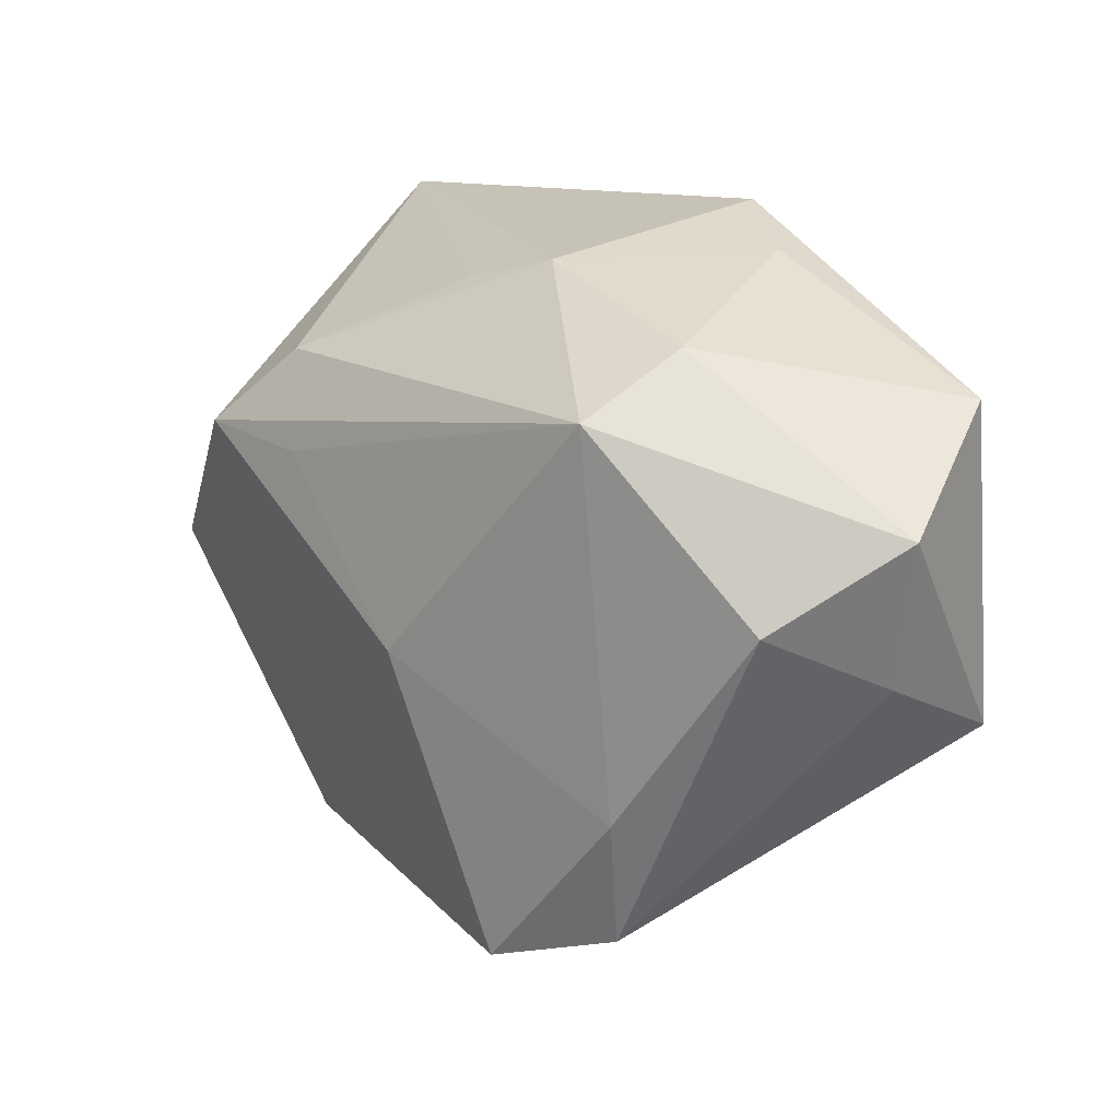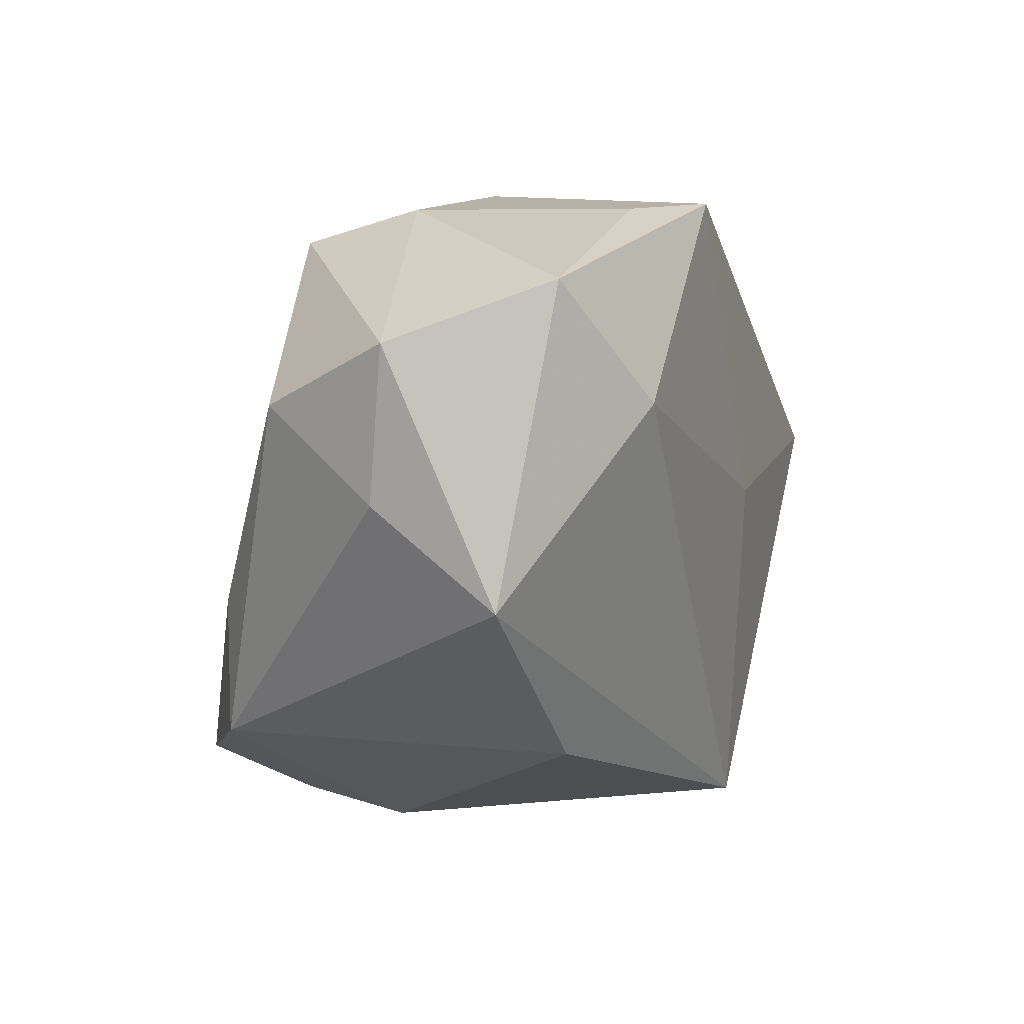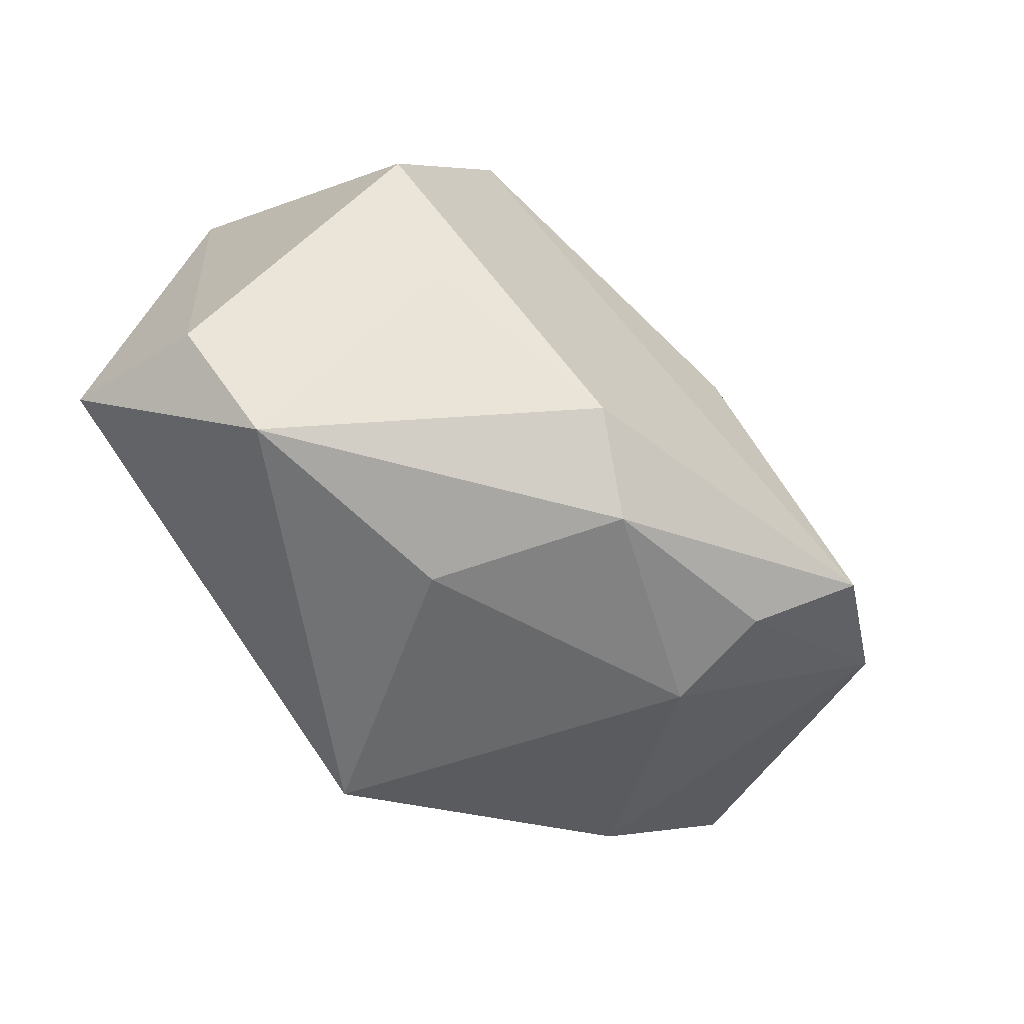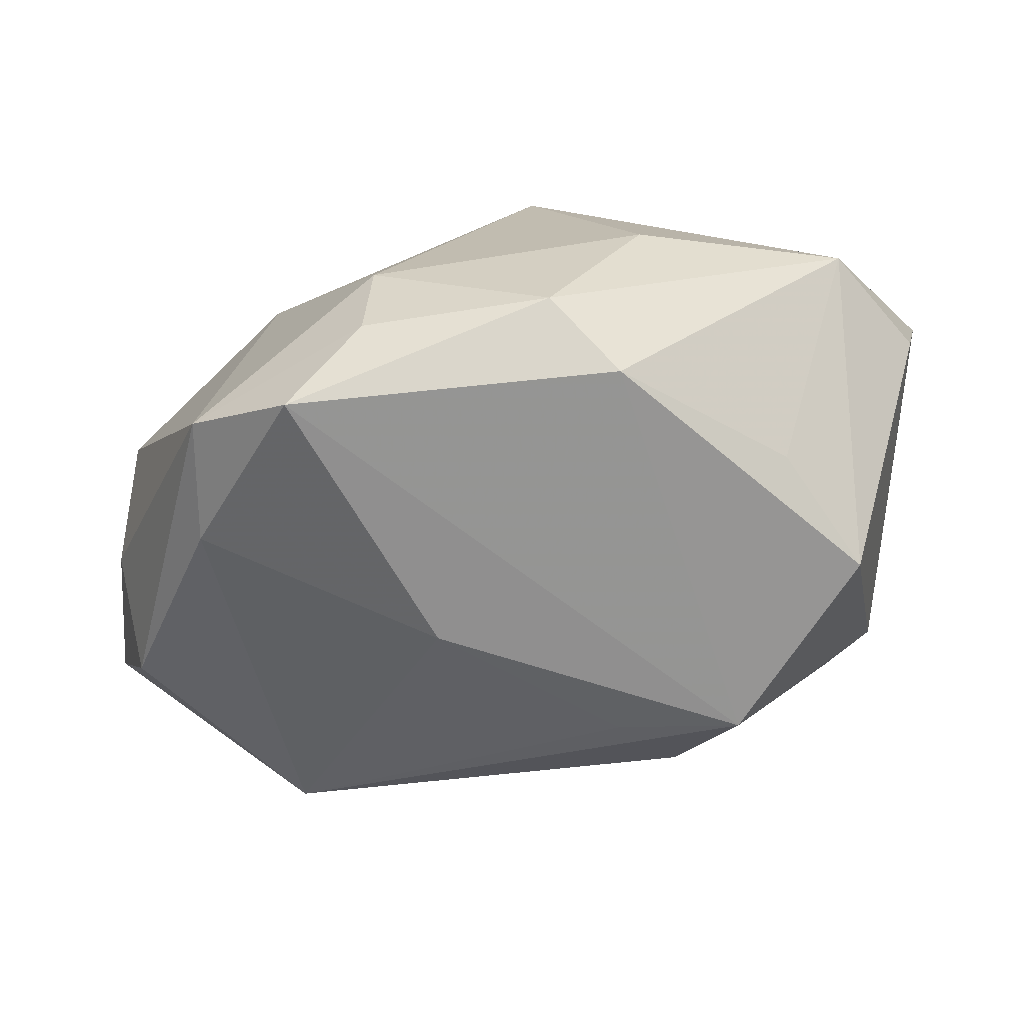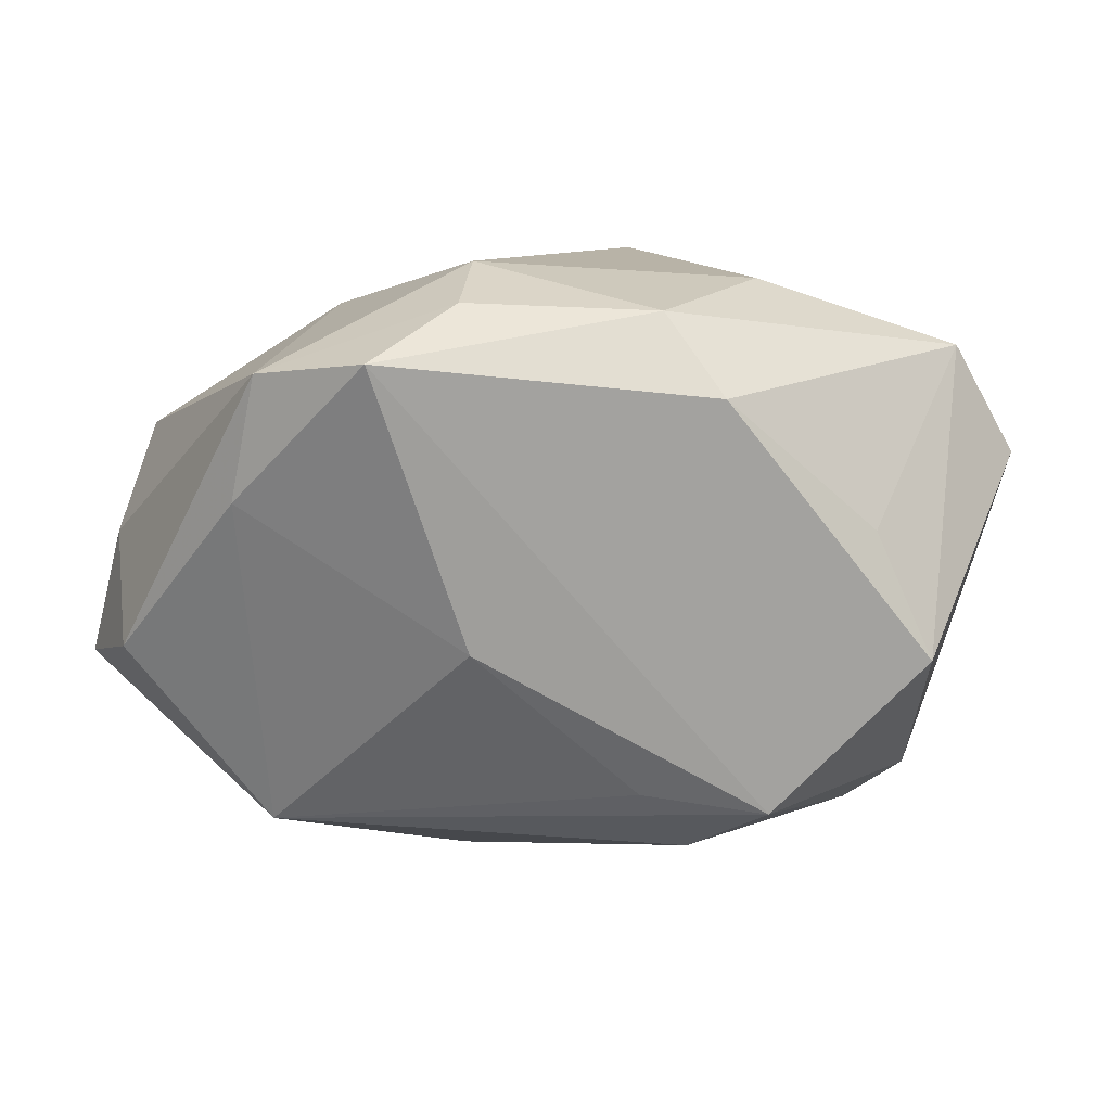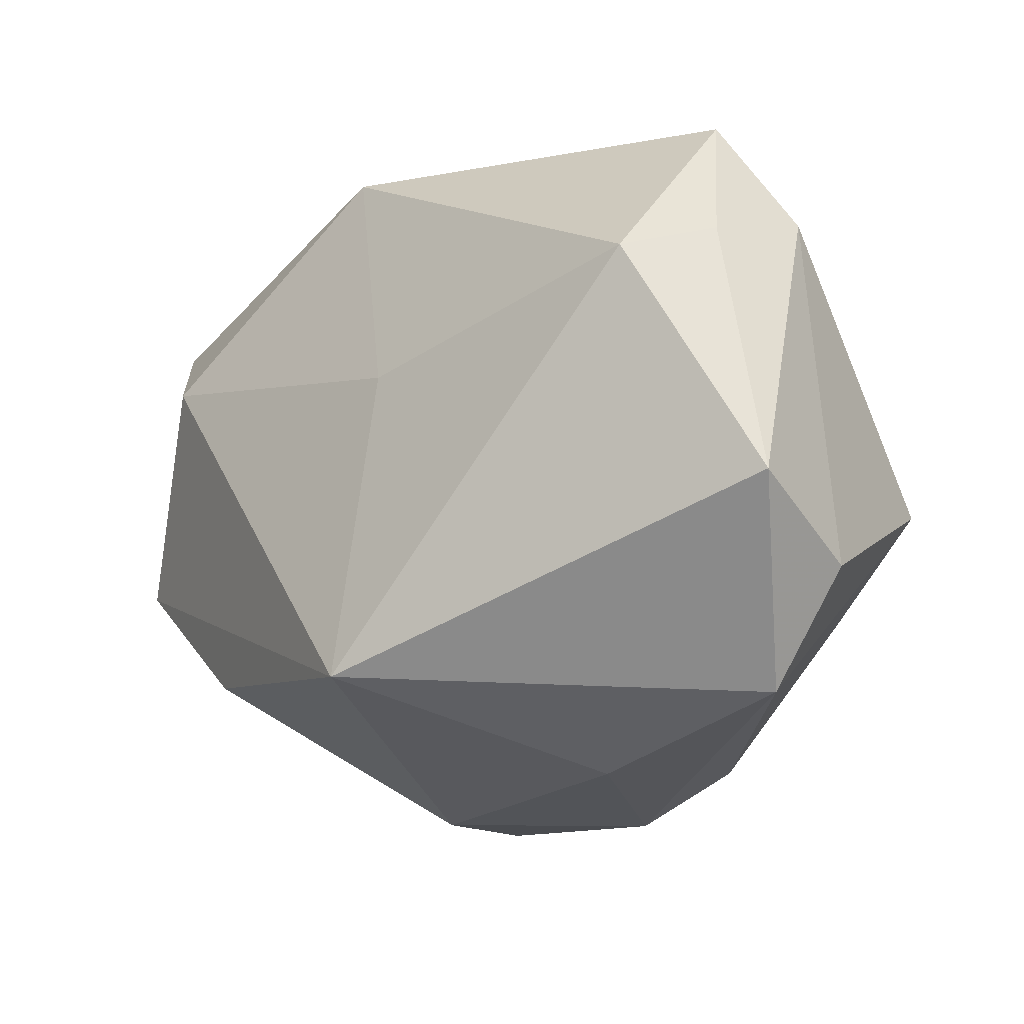
<metadata>
{"format":"obj","ext":"obj","renderer":"f3d","projection":"perspective","resolution":1024,"background":"white","views":[{"elev":33.9,"azim":-124.7,"up":"+Y"},{"elev":12.7,"azim":-69.9,"up":"+Y"},{"elev":-64.9,"azim":138.2,"up":"+Y"},{"elev":-64.7,"azim":-3.3,"up":"+Z"},{"elev":-70.2,"azim":-14.9,"up":"+Z"},{"elev":-31.2,"azim":46.6,"up":"+Y"}]}
</metadata>
<code>
v 0.03175 -0.006653 -0.02199
v 0.007737 -0.0248 -0.02194
v -0.007475 0.002768 -0.02323
v 0.04052 -0.01882 0.009661
v -0.02711 0.01614 0.02119
v 0.001096 -0.02965 -0.01699
v -0.04179 0.02229 0.002975
v -0.04179 0.009002 0.00188
v 0.02196 0.01074 -0.02312
v 0.03413 0.002233 0.01937
v -0.04156 0.0009128 0.01257
v -0.01541 -0.0274 -0.006882
v -0.02649 -0.01545 0.01353
v -0.01087 0.03069 0.01407
v -0.01998 0.03082 -0.002854
v -0.001937 0.03055 0.01851
v -0.03148 -0.01515 -0.01665
v -0.03452 0.02709 0.01535
v 0.00495 0.002365 0.02119
v 6.4e-06 -0.02658 0.02119
v 0.01692 0.01845 -0.01703
v -0.0223 -0.02025 -0.02307
v 0.01059 0.01258 -0.02152
v 0.009929 -0.03157 -0.002716
v 0.03771 -0.02185 -0.002586
v 0.03836 0.01219 0.0002037
v -0.03075 -0.003303 -0.01693
v 0.02941 -0.03039 -0.00309
v -0.02059 0.02762 -0.01297
v 0.005849 0.02686 -0.005713
v -0.03805 0.01599 -0.008758
v -0.001629 0.03065 -0.002441
v 0.03583 0.02065 0.007853
v -0.01591 -0.02567 -0.01625
v 0.0371 0.007329 0.01017
v 0.02407 -0.0161 -0.01921
f 5 11 20
f 28 4 20
f 27 29 3
f 19 5 20
f 16 5 19
f 23 9 3
f 3 29 23
f 23 29 9
f 18 5 16
f 11 5 18
f 24 28 20
f 6 28 24
f 20 12 24
f 24 12 6
f 4 28 25
f 20 11 13
f 13 12 20
f 17 13 11
f 12 13 17
f 10 33 16
f 16 19 10
f 10 19 20
f 20 4 10
f 11 18 7
f 7 15 29
f 18 15 7
f 9 33 26
f 4 25 26
f 1 25 28
f 9 26 1
f 1 26 25
f 22 27 3
f 22 17 27
f 3 9 22
f 35 10 4
f 33 10 35
f 4 26 35
f 35 26 33
f 21 33 9
f 21 30 33
f 9 29 21
f 14 18 16
f 14 15 18
f 29 15 32
f 32 21 29
f 30 21 32
f 16 33 32
f 33 30 32
f 32 14 16
f 15 14 32
f 8 17 11
f 11 7 8
f 2 28 6
f 6 22 2
f 9 1 2
f 2 22 9
f 12 17 34
f 17 22 34
f 6 12 34
f 34 22 6
f 27 17 31
f 17 8 31
f 31 8 7
f 29 27 31
f 31 7 29
f 36 1 28
f 28 2 36
f 36 2 1

</code>
